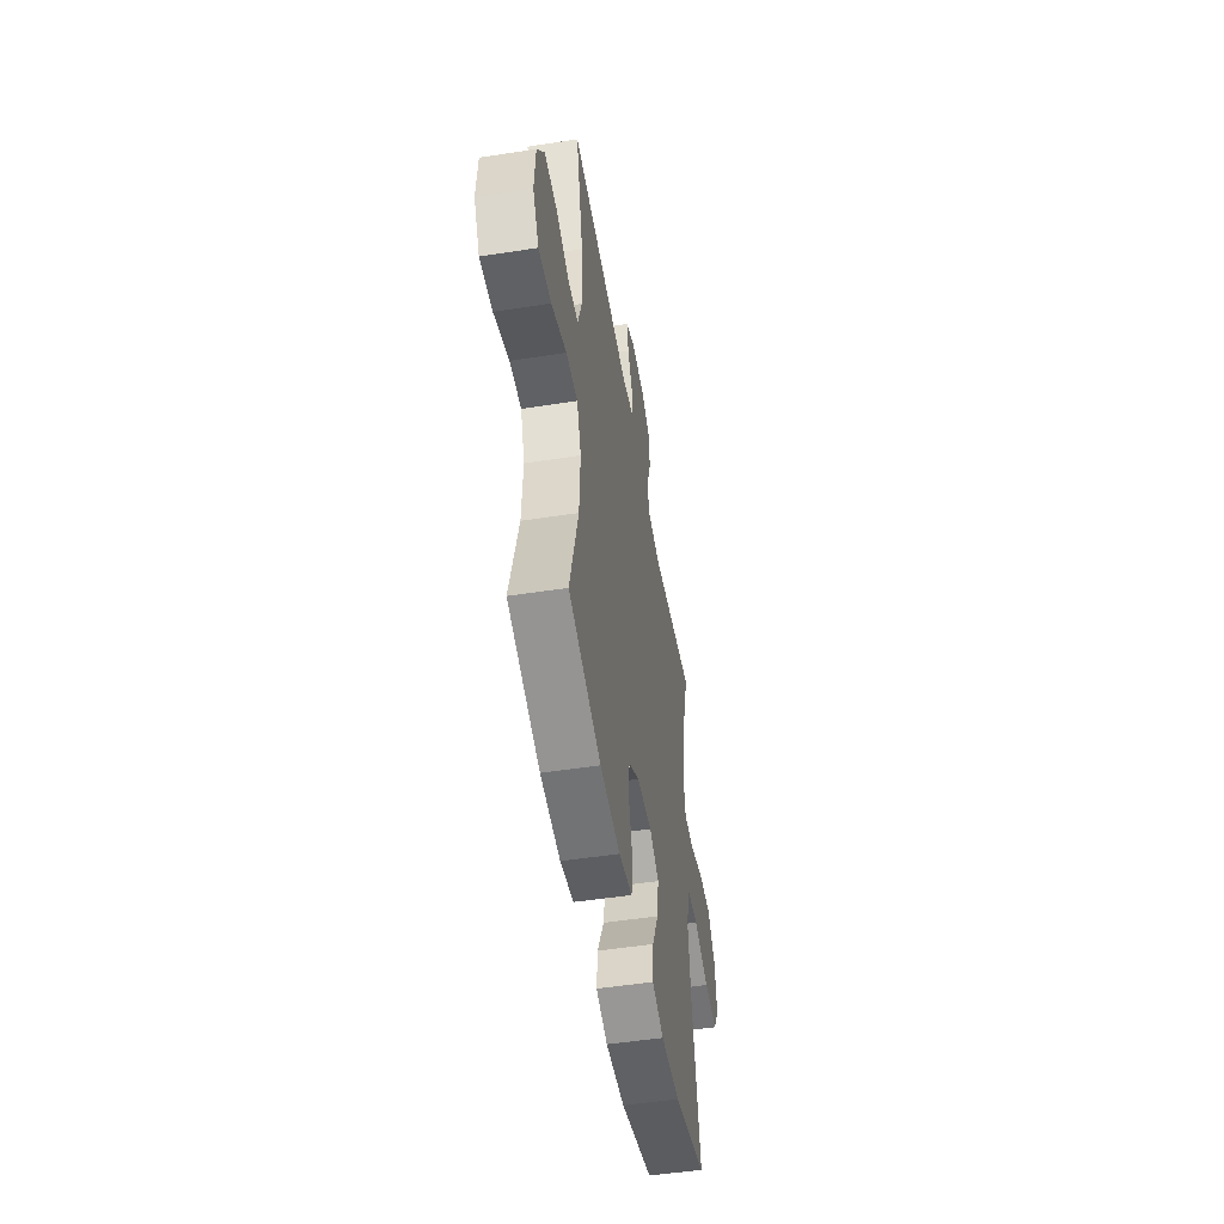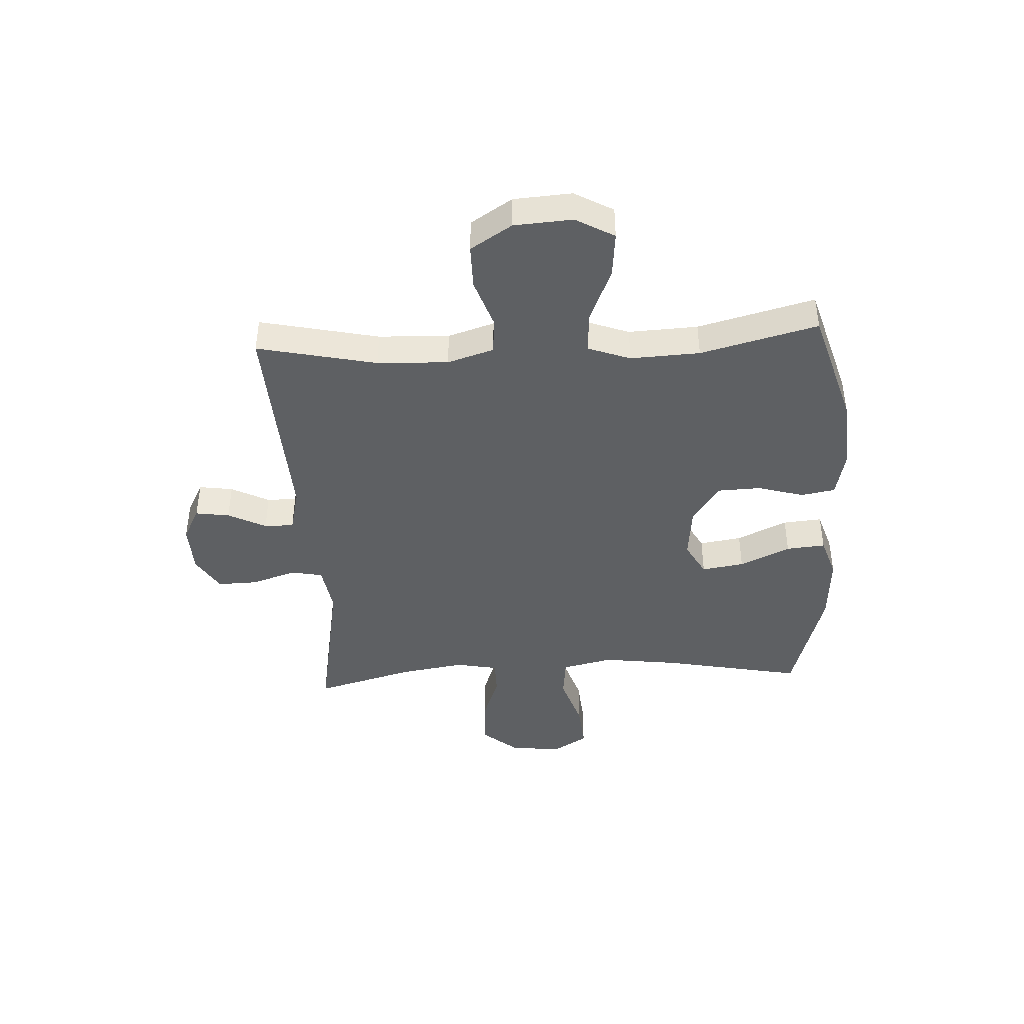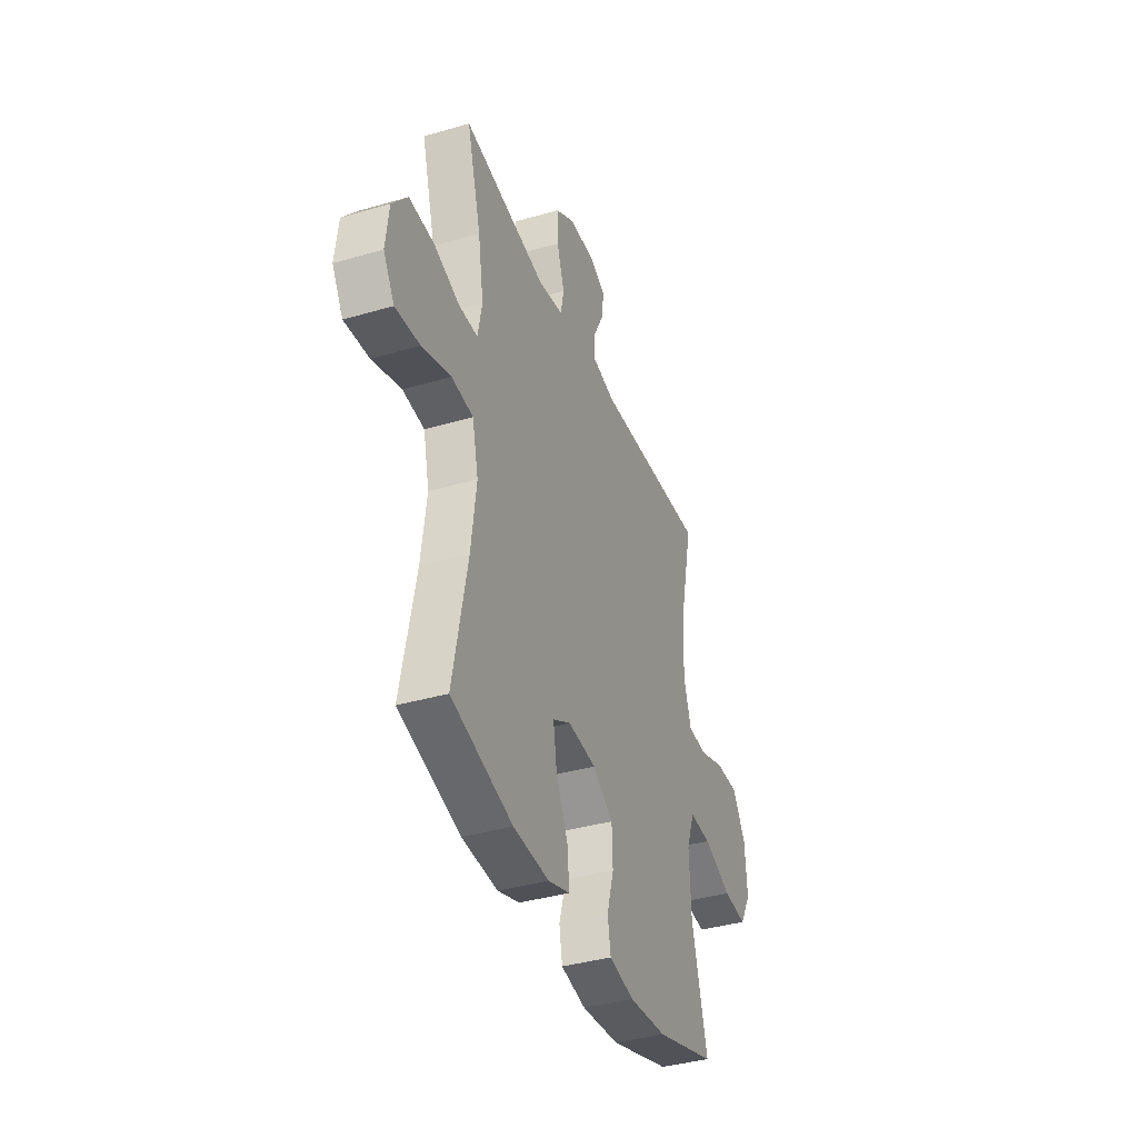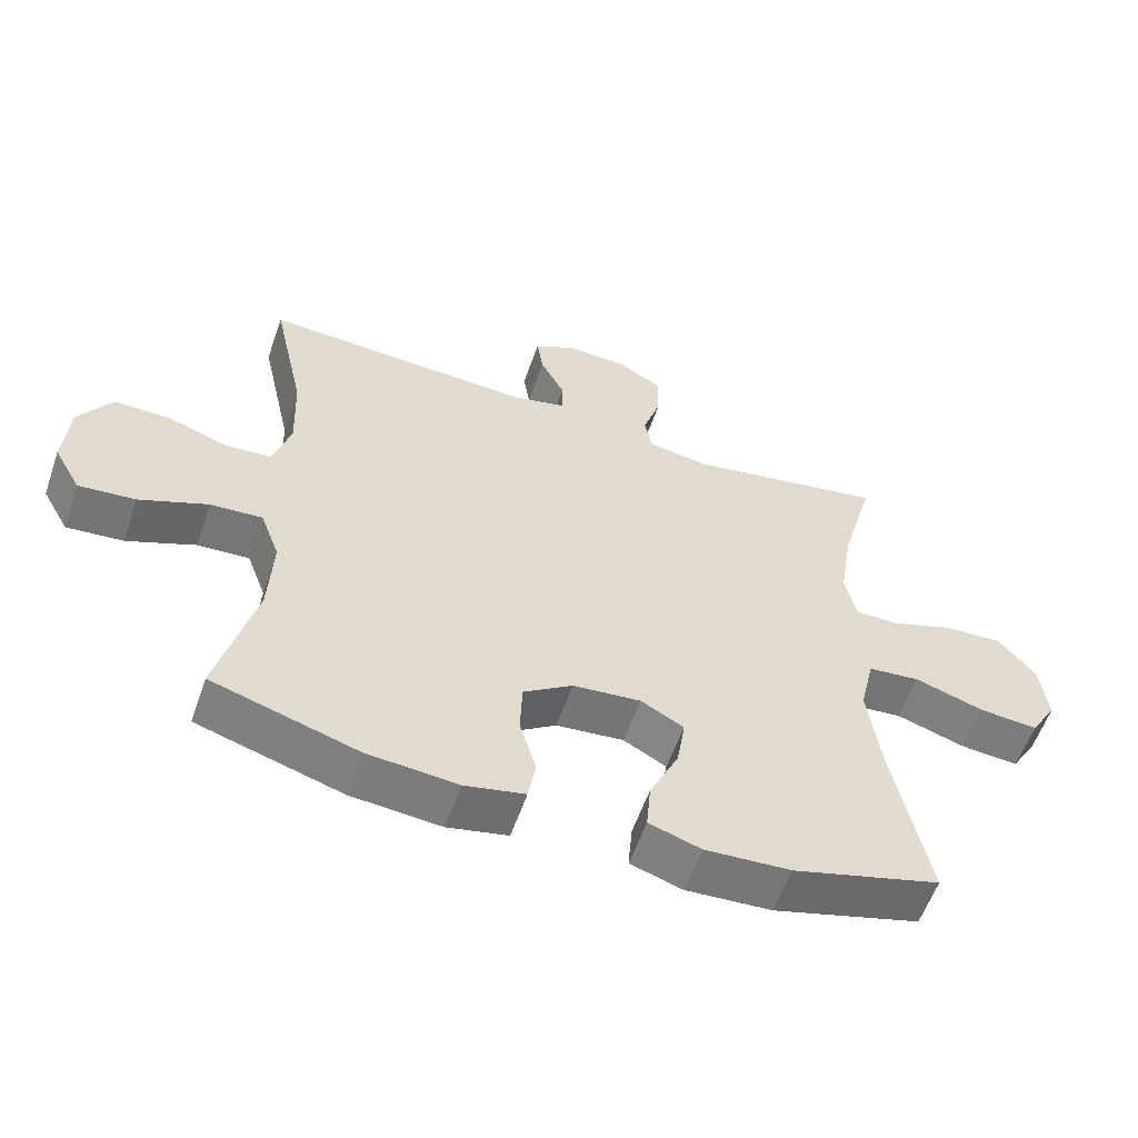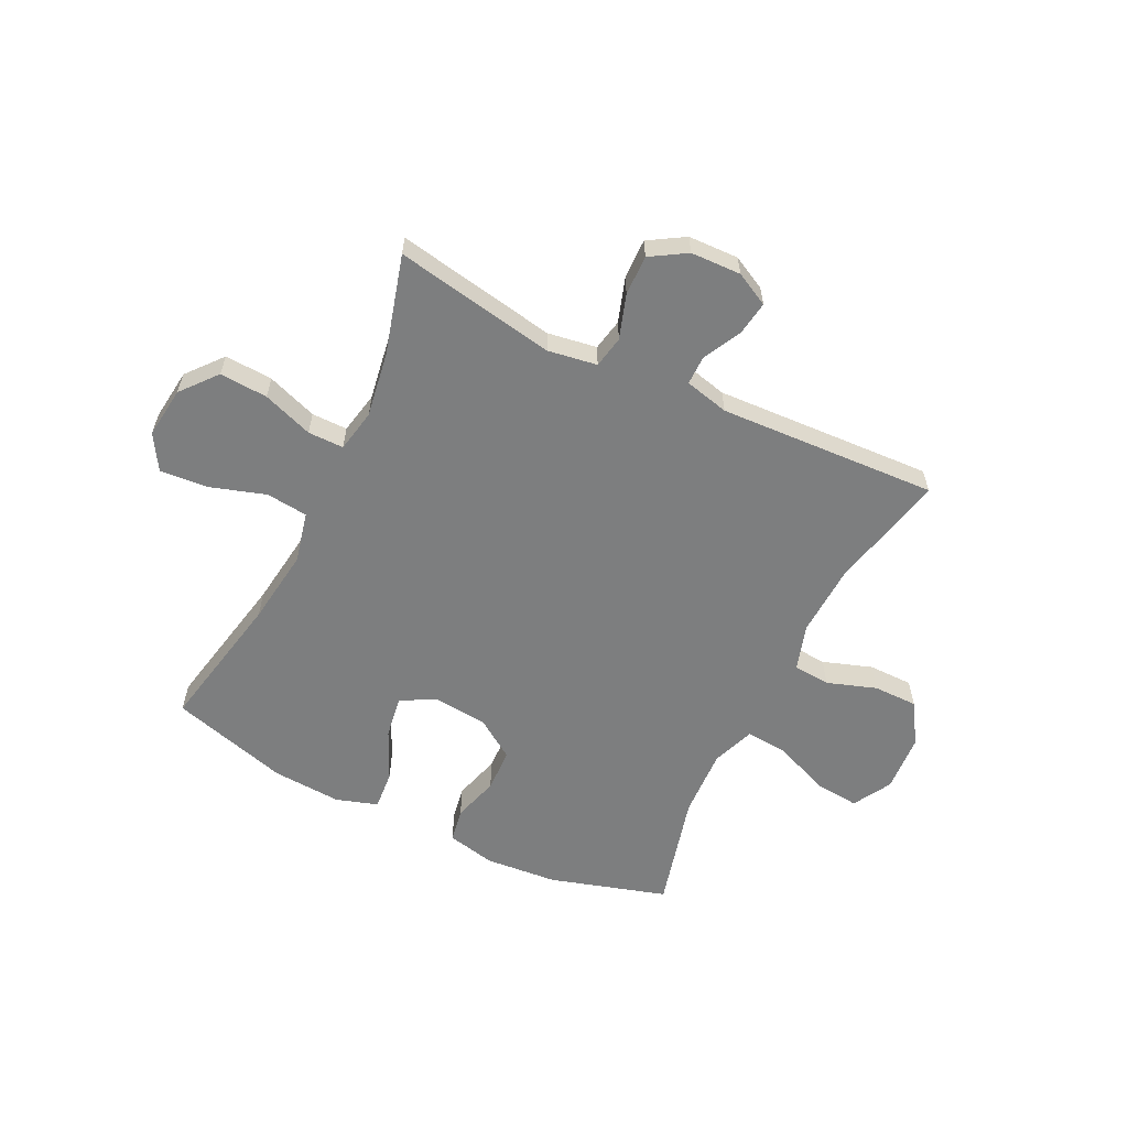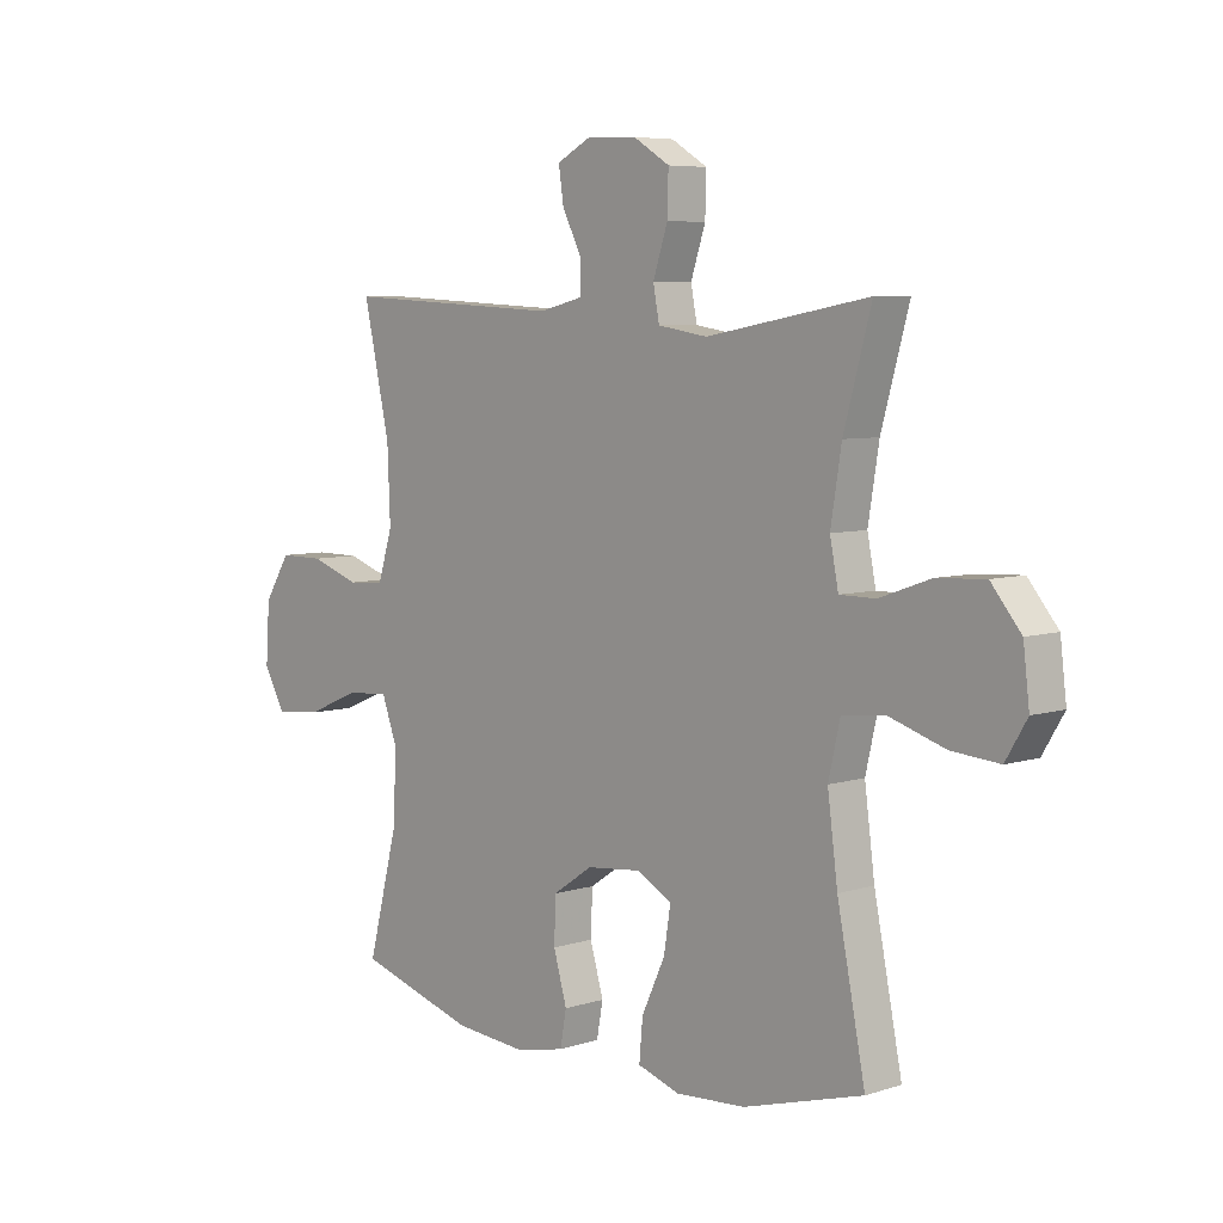
<metadata>
{"format":"obj","ext":"obj","renderer":"f3d","projection":"perspective","resolution":1024,"background":"white","views":[{"elev":-51.1,"azim":99.6,"up":"+Z"},{"elev":-42.4,"azim":93.1,"up":"+Y"},{"elev":-38.0,"azim":-69.6,"up":"+Z"},{"elev":-57.9,"azim":160.9,"up":"+Z"},{"elev":-59.3,"azim":-26.1,"up":"+Y"},{"elev":6.4,"azim":-133.0,"up":"+Z"}]}
</metadata>
<code>
v 0.5 0.07 0.5
v 0.453 0.07 0.287
v 0.448 0.07 0.16
v 0.474 0.07 0.077
v 0.54 0.07 0.072
v 0.628 0.07 0.102
v 0.708 0.07 0.102
v 0.755 0.07 0.028
v 0.762 0.07 -0.076
v 0.723 0.07 -0.145
v 0.641 0.07 -0.137
v 0.543 0.07 -0.096
v 0.468 0.07 -0.091
v 0.44 0.07 -0.167
v 0.446 0.07 -0.291
v 0.5 0.07 -0.5
v 0.29 0.07 -0.563
v 0.16 0.07 -0.574
v 0.073 0.07 -0.555
v 0.062 0.07 -0.494
v 0.086 0.07 -0.411
v 0.083 0.07 -0.333
v 0.012 0.07 -0.285
v -0.086 0.07 -0.275
v -0.148 0.07 -0.309
v -0.136 0.07 -0.385
v -0.094 0.07 -0.475
v -0.088 0.07 -0.545
v -0.163 0.07 -0.569
v -0.287 0.07 -0.561
v -0.5 0.07 -0.5
v -0.45 0.07 -0.249
v -0.432 0.07 -0.112
v -0.453 0.07 -0.021
v -0.528 0.07 -0.013
v -0.628 0.07 -0.045
v -0.713 0.07 -0.052
v -0.751 0.07 0.011
v -0.74 0.07 0.103
v -0.687 0.07 0.167
v -0.601 0.07 0.162
v -0.511 0.07 0.13
v -0.447 0.07 0.13
v -0.432 0.07 0.206
v -0.451 0.07 0.324
v -0.5 0.07 0.5
v -0.212 0.07 0.448
v -0.124 0.07 0.462
v -0.113 0.07 0.519
v -0.139 0.07 0.598
v -0.141 0.07 0.67
v -0.077 0.07 0.709
v 0.013 0.07 0.712
v 0.073 0.07 0.681
v 0.064 0.07 0.62
v 0.029 0.07 0.552
v 0.029 0.07 0.499
v 0.108 0.07 0.48
v 0.5 0 0.5
v 0.453 0 0.287
v 0.448 0 0.16
v 0.474 0 0.077
v 0.54 0 0.072
v 0.628 0 0.102
v 0.708 0 0.102
v 0.755 0 0.028
v 0.762 0 -0.076
v 0.723 0 -0.145
v 0.641 0 -0.137
v 0.543 0 -0.096
v 0.468 0 -0.091
v 0.44 0 -0.167
v 0.446 0 -0.291
v 0.5 0 -0.5
v 0.29 0 -0.563
v 0.16 0 -0.574
v 0.073 0 -0.555
v 0.062 0 -0.494
v 0.086 0 -0.411
v 0.083 0 -0.333
v 0.012 0 -0.285
v -0.086 0 -0.275
v -0.148 0 -0.309
v -0.136 0 -0.385
v -0.094 0 -0.475
v -0.088 0 -0.545
v -0.163 0 -0.569
v -0.287 0 -0.561
v -0.5 0 -0.5
v -0.45 0 -0.249
v -0.432 0 -0.112
v -0.453 0 -0.021
v -0.528 0 -0.013
v -0.628 0 -0.045
v -0.713 0 -0.052
v -0.751 0 0.011
v -0.74 0 0.103
v -0.687 0 0.167
v -0.601 0 0.162
v -0.511 0 0.13
v -0.447 0 0.13
v -0.432 0 0.206
v -0.451 0 0.324
v -0.5 0 0.5
v -0.212 0 0.448
v -0.124 0 0.462
v -0.113 0 0.519
v -0.139 0 0.598
v -0.141 0 0.67
v -0.077 0 0.709
v 0.013 0 0.712
v 0.073 0 0.681
v 0.064 0 0.62
v 0.029 0 0.552
v 0.029 0 0.499
v 0.108 0 0.48
f 53 54 55 56
f 53 56 57
f 52 53 57
f 49 50 51 52
f 49 52 57
f 48 49 57 58
f 45 46 47
f 44 45 47 48
f 43 44 48 58
f 39 40 41 42
f 39 42 43
f 38 39 43
f 35 36 37 38
f 34 35 38 43
f 33 34 43 58
f 29 30 31 32
f 26 27 28 29
f 25 26 29 32
f 24 25 32 33
f 18 19 20 21
f 18 21 22
f 15 16 17 18
f 14 15 18 22
f 13 14 22 23
f 9 10 11 12
f 9 12 13
f 8 9 13
f 5 6 7 8
f 4 5 8 13
f 3 4 13 23
f 33 58 1 2
f 23 24 33
f 2 3 23 33
f 114 113 112 111
f 115 114 111
f 115 111 110
f 110 109 108 107
f 115 110 107
f 116 115 107 106
f 105 104 103
f 106 105 103 102
f 116 106 102 101
f 100 99 98 97
f 101 100 97
f 101 97 96
f 96 95 94 93
f 101 96 93 92
f 116 101 92 91
f 90 89 88 87
f 87 86 85 84
f 90 87 84 83
f 91 90 83 82
f 79 78 77 76
f 80 79 76
f 76 75 74 73
f 80 76 73 72
f 81 80 72 71
f 70 69 68 67
f 71 70 67
f 71 67 66
f 66 65 64 63
f 71 66 63 62
f 81 71 62 61
f 60 59 116 91
f 91 82 81
f 91 81 61 60
f 1 59 60 2
f 2 60 61 3
f 3 61 62 4
f 4 62 63 5
f 5 63 64 6
f 6 64 65 7
f 7 65 66 8
f 8 66 67 9
f 9 67 68 10
f 10 68 69 11
f 11 69 70 12
f 12 70 71 13
f 13 71 72 14
f 14 72 73 15
f 15 73 74 16
f 16 74 75 17
f 17 75 76 18
f 18 76 77 19
f 19 77 78 20
f 20 78 79 21
f 21 79 80 22
f 22 80 81 23
f 23 81 82 24
f 24 82 83 25
f 25 83 84 26
f 26 84 85 27
f 27 85 86 28
f 28 86 87 29
f 29 87 88 30
f 30 88 89 31
f 31 89 90 32
f 32 90 91 33
f 33 91 92 34
f 34 92 93 35
f 35 93 94 36
f 36 94 95 37
f 37 95 96 38
f 38 96 97 39
f 39 97 98 40
f 40 98 99 41
f 41 99 100 42
f 42 100 101 43
f 43 101 102 44
f 44 102 103 45
f 45 103 104 46
f 46 104 105 47
f 47 105 106 48
f 48 106 107 49
f 49 107 108 50
f 50 108 109 51
f 51 109 110 52
f 52 110 111 53
f 53 111 112 54
f 54 112 113 55
f 55 113 114 56
f 56 114 115 57
f 57 115 116 58
f 58 116 59 1

</code>
